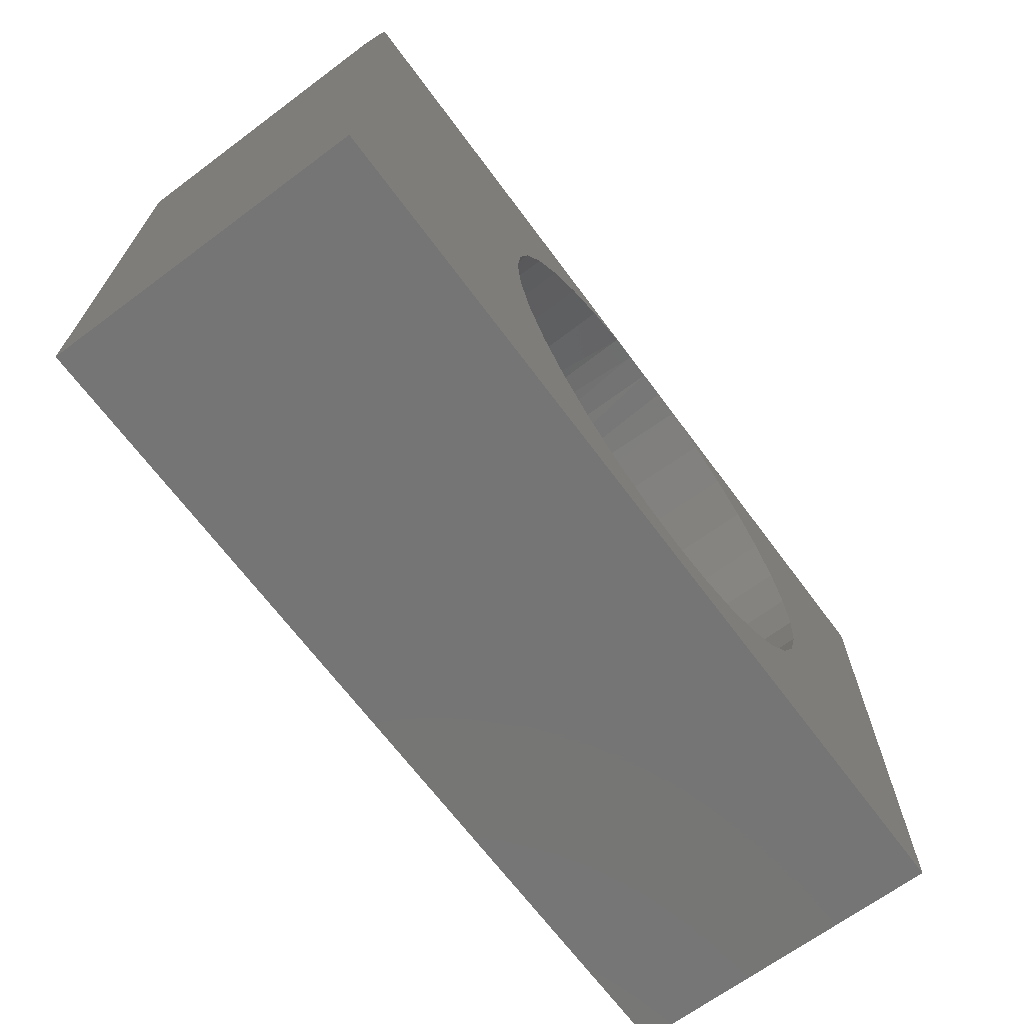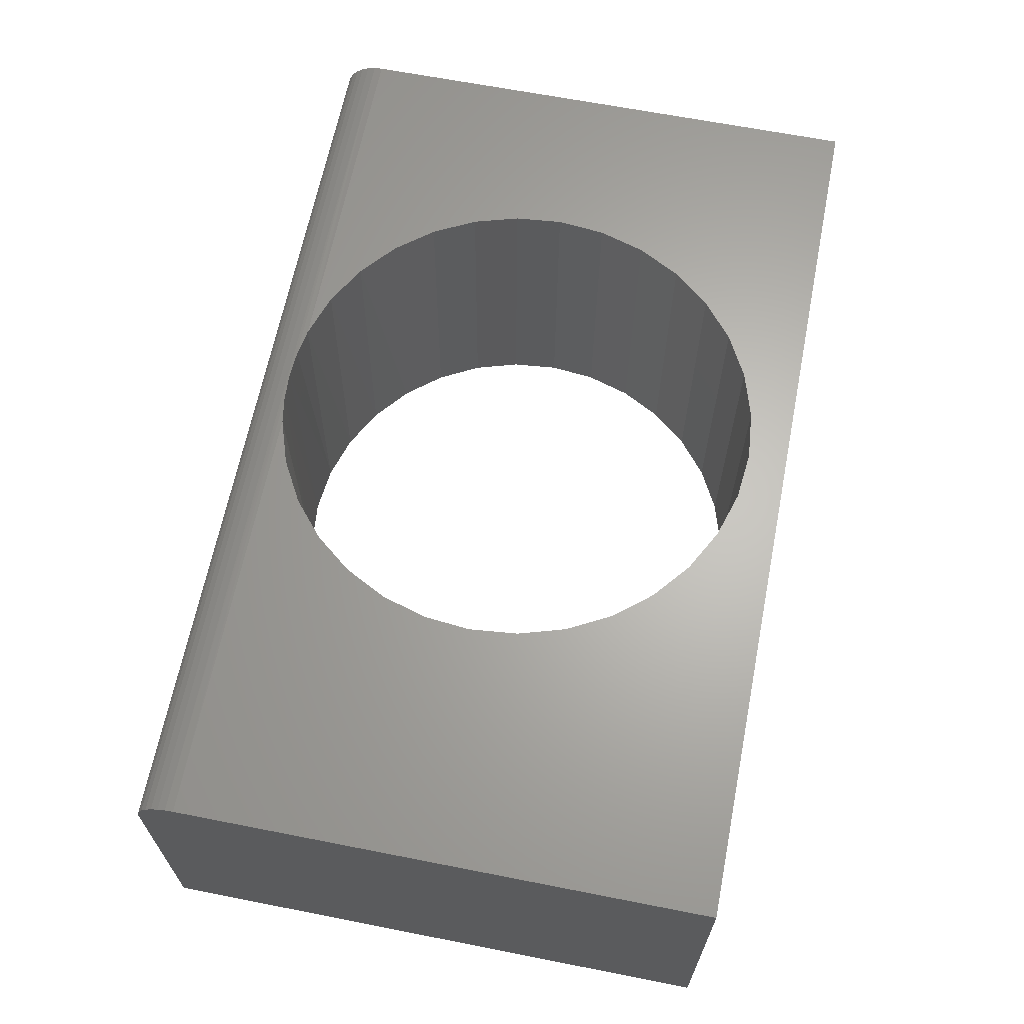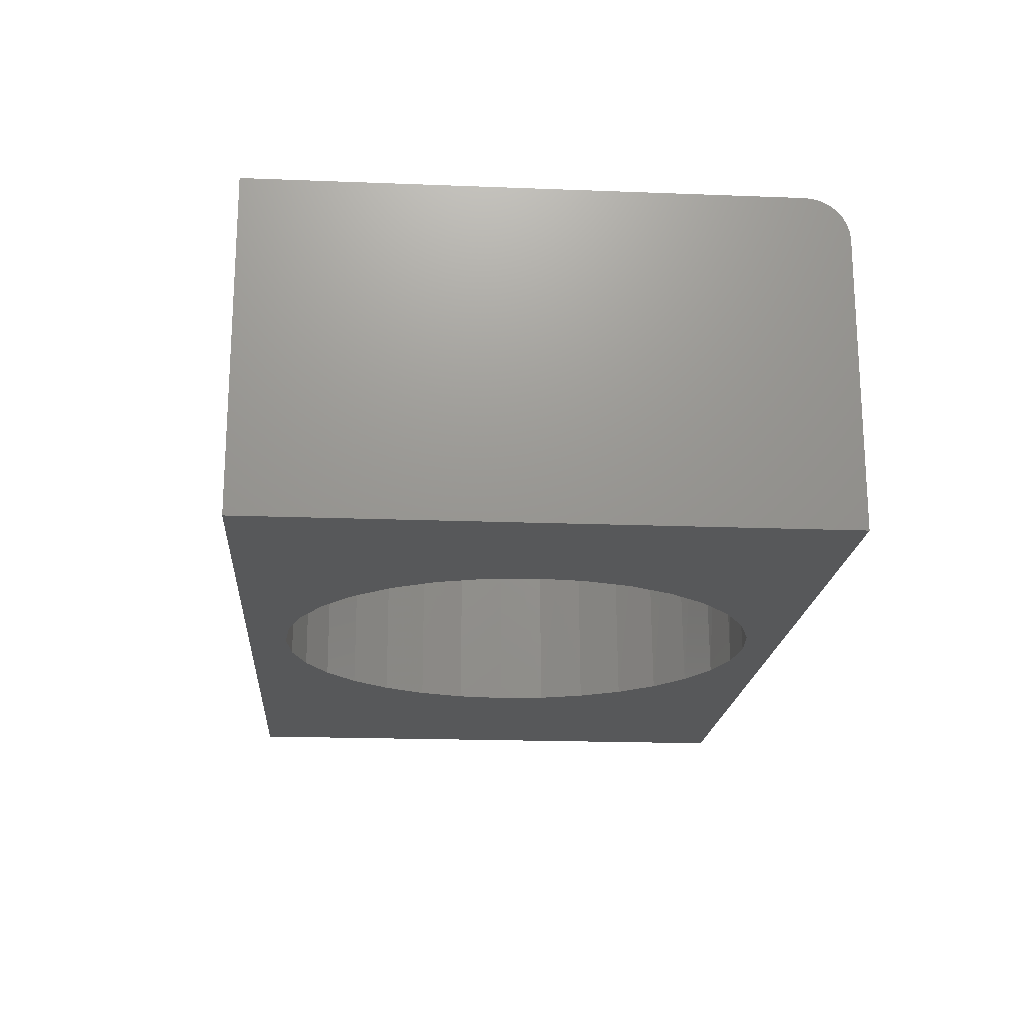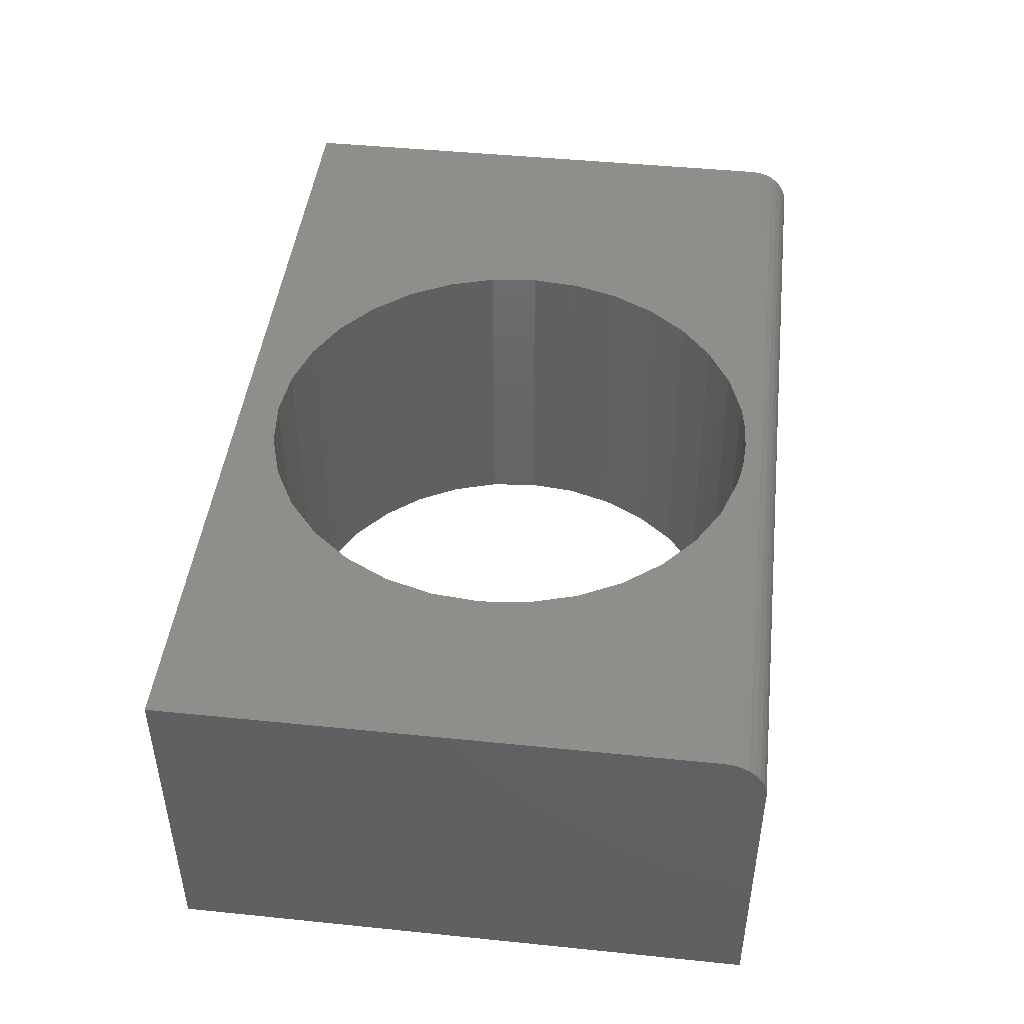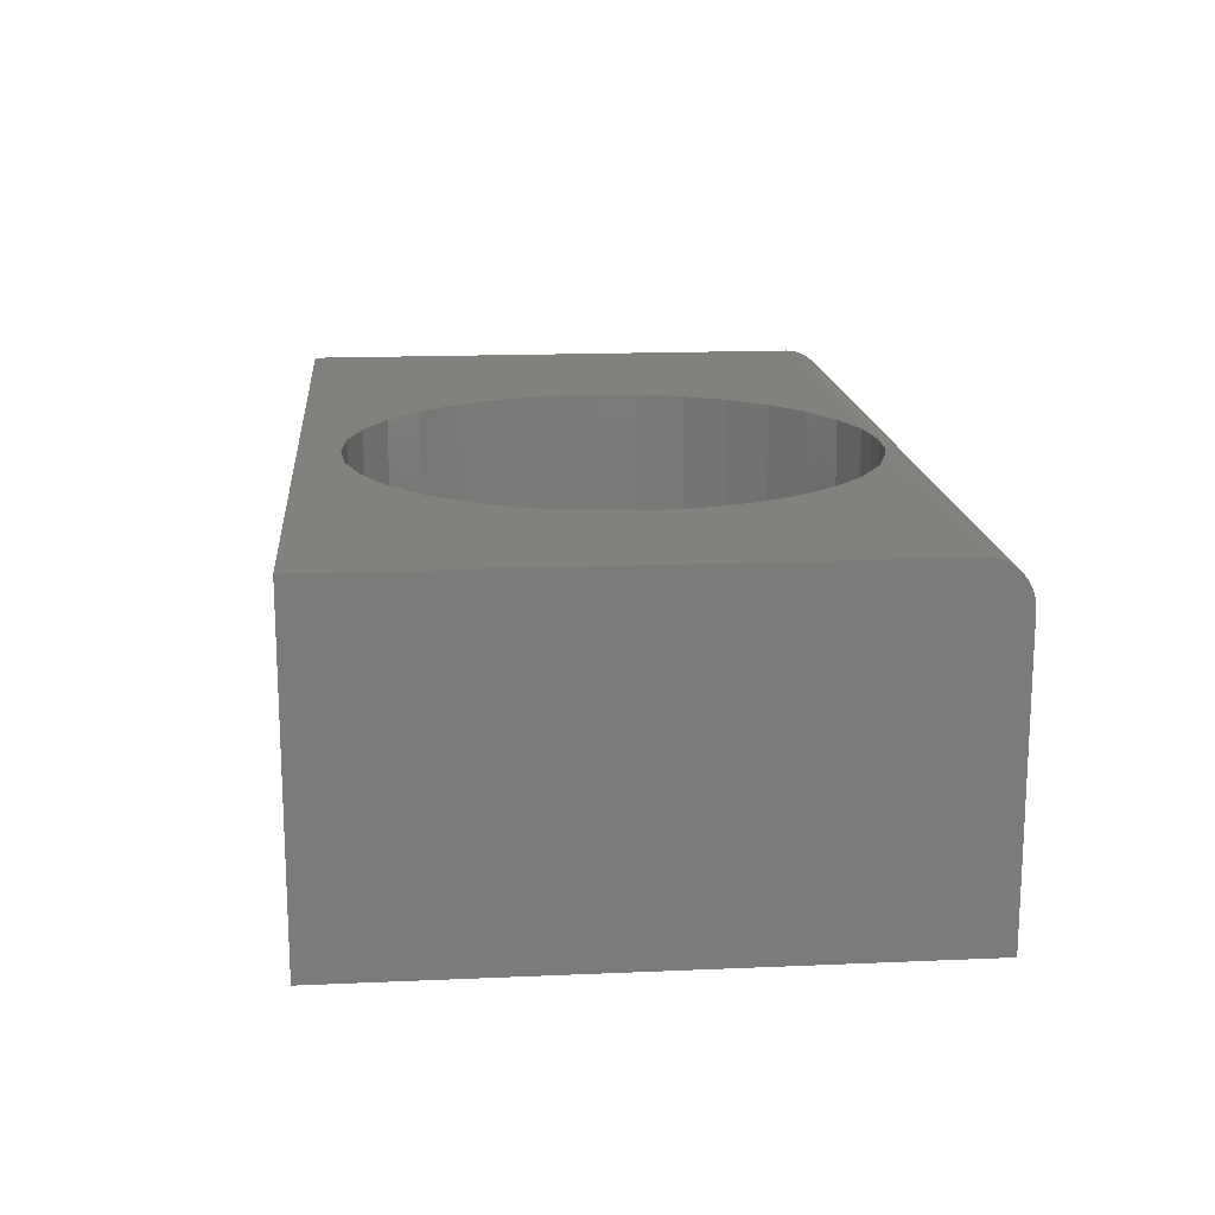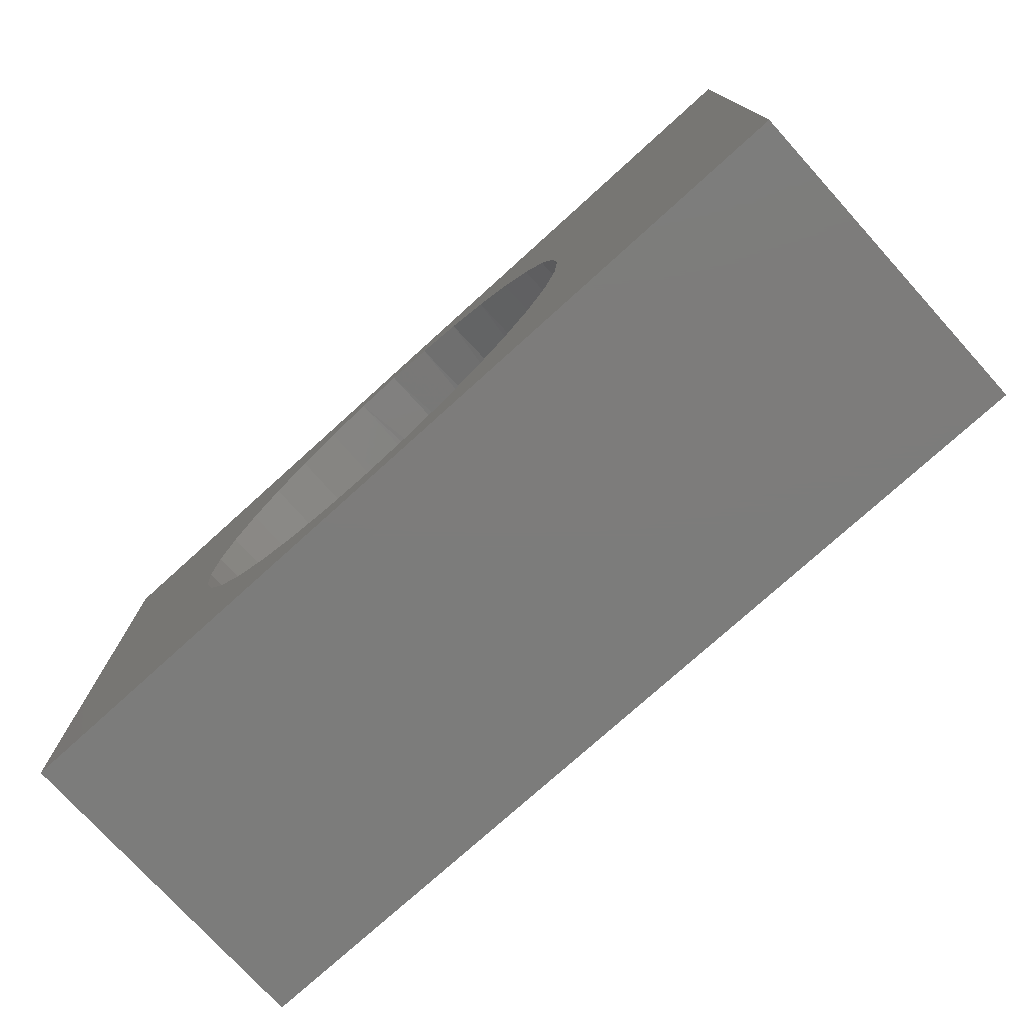
<metadata>
{"format":"stl","ext":"stl","renderer":"f3d","projection":"perspective","resolution":1024,"background":"white","views":[{"elev":-67.7,"azim":126.6,"up":"+Z"},{"elev":64.9,"azim":101.2,"up":"+Y"},{"elev":-18.9,"azim":-94.2,"up":"+Y"},{"elev":45.5,"azim":-83.3,"up":"+Y"},{"elev":16.3,"azim":-95.1,"up":"+Y"},{"elev":-75.7,"azim":42.2,"up":"+Z"}]}
</metadata>
<code>
# stl→obj: 90 verts, 180 faces
v -0.4531 -0.4297 0.7451
v -0.4531 -0.4297 0
v -0.2097 -0.4297 0.4989
v -0.1798 -0.4297 0.5548
v -0.1396 -0.4297 0.6039
v -0.09052 -0.4297 0.6441
v -0.03456 -0.4297 0.674
v 0.02616 -0.4297 0.6925
v 0.08931 -0.4297 0.6987
v 0.7266 -0.4297 0.7451
v 0.7266 -0.4297 -7.224e-17
v 0.08931 -0.4297 0.05132
v 0.02616 -0.4297 0.05754
v -0.03456 -0.4297 0.07595
v -0.09052 -0.4297 0.1059
v -0.1396 -0.4297 0.1461
v -0.1798 -0.4297 0.1952
v -0.2097 -0.4297 0.2511
v -0.2282 -0.4297 0.3119
v -0.2344 -0.4297 0.375
v -0.2282 -0.4297 0.4381
v 0.3884 -0.4297 0.4989
v 0.4068 -0.4297 0.4381
v 0.413 -0.4297 0.375
v 0.4068 -0.4297 0.3119
v 0.3884 -0.4297 0.2511
v 0.3584 -0.4297 0.1952
v 0.3182 -0.4297 0.1461
v 0.2691 -0.4297 0.1059
v 0.2132 -0.4297 0.07595
v 0.1525 -0.4297 0.05754
v 0.1525 -0.4297 0.6925
v 0.2132 -0.4297 0.674
v 0.2691 -0.4297 0.6441
v 0.3182 -0.4297 0.6039
v 0.3584 -0.4297 0.5548
v 0.7266 6.549e-17 -7.224e-17
v -0.4531 0 0
v 0.08931 3.011e-17 0.05132
v 0.1525 3.362e-17 0.05754
v 0.2132 3.699e-17 0.07595
v 0.2691 4.009e-17 0.1059
v 0.3182 4.282e-17 0.1461
v 0.3584 4.505e-17 0.1952
v 0.3884 4.671e-17 0.2511
v 0.4068 4.773e-17 0.3119
v 0.413 1.797e-17 0.375
v 0.407 4.775e-17 0.4368
v 0.3894 4.677e-17 0.4962
v 0.7266 6.549e-17 0.6904
v 0.3608 4.518e-17 0.5513
v 0.3222 4.304e-17 0.5998
v 0.275 4.042e-17 0.6401
v 0.221 3.742e-17 0.6707
v 0.1622 3.416e-17 0.6904
v -0.2108 1.345e-17 0.4962
v -0.2284 1.247e-17 0.4368
v -0.2344 -1.797e-17 0.375
v -0.2282 1.249e-17 0.3119
v -0.2097 1.351e-17 0.2511
v -0.1798 1.517e-17 0.1952
v -0.1396 1.741e-17 0.1461
v -0.09052 2.013e-17 0.1059
v -0.03456 2.324e-17 0.07595
v 0.02616 2.661e-17 0.05754
v -0.4531 2.347e-33 0.6904
v 0.01645 2.607e-17 0.6904
v -0.04238 2.28e-17 0.6707
v -0.09637 1.98e-17 0.6401
v -0.1435 1.719e-17 0.5998
v -0.1822 1.504e-17 0.5513
v 0.126 -0.0003505 0.6966
v 0.7266 -0.001051 0.701
v 0.08931 -0.00062 0.6986
v -0.4531 -0.001051 0.701
v 0.05265 -0.0003505 0.6966
v 0.7266 -0.004163 0.7113
v -0.4531 -0.004163 0.7113
v 0.7266 -0.009217 0.7208
v -0.4531 -0.009217 0.7208
v 0.7266 -0.01602 0.729
v -0.4531 -0.01602 0.729
v 0.7266 -0.0243 0.7358
v -0.4531 -0.0243 0.7358
v 0.7266 -0.03376 0.7409
v -0.4531 -0.03376 0.7409
v 0.7266 -0.04402 0.744
v -0.4531 -0.04402 0.744
v 0.7266 -0.05469 0.7451
v -0.4531 -0.05469 0.7451
f 1 2 3
f 1 3 4
f 1 4 5
f 1 5 6
f 1 6 7
f 1 7 8
f 1 8 9
f 1 9 10
f 2 11 12
f 2 12 13
f 2 13 14
f 2 14 15
f 2 15 16
f 2 16 17
f 2 17 18
f 2 18 19
f 2 19 20
f 2 20 21
f 2 21 3
f 11 22 23
f 11 23 24
f 11 24 25
f 11 25 26
f 11 26 27
f 11 27 28
f 11 28 29
f 11 29 30
f 11 30 31
f 11 31 12
f 10 9 32
f 10 32 33
f 10 33 34
f 10 34 35
f 10 35 36
f 10 36 22
f 10 22 11
f 37 38 39
f 37 39 40
f 37 40 41
f 37 41 42
f 37 42 43
f 37 43 44
f 37 44 45
f 37 45 46
f 37 46 47
f 37 47 48
f 37 48 49
f 50 37 49
f 50 49 51
f 50 51 52
f 50 52 53
f 50 53 54
f 50 54 55
f 38 56 57
f 38 57 58
f 38 58 59
f 38 59 60
f 38 60 61
f 38 61 62
f 38 62 63
f 38 63 64
f 38 64 65
f 38 65 39
f 66 67 68
f 66 68 69
f 66 69 70
f 66 70 71
f 66 71 56
f 66 56 38
f 50 72 73
f 50 55 72
f 74 73 72
f 75 73 74
f 75 74 76
f 75 76 67
f 75 67 66
f 73 75 77
f 77 75 78
f 77 78 79
f 79 78 80
f 79 80 81
f 81 80 82
f 81 82 83
f 83 82 84
f 83 84 85
f 85 84 86
f 85 86 87
f 87 86 88
f 87 88 89
f 89 88 90
f 39 31 40
f 40 31 30
f 40 30 41
f 41 30 29
f 41 29 42
f 42 29 28
f 42 28 43
f 43 28 27
f 43 27 44
f 44 27 26
f 44 26 45
f 45 26 25
f 45 25 46
f 46 25 24
f 46 24 47
f 31 39 12
f 12 39 65
f 12 65 13
f 13 65 64
f 13 64 14
f 14 64 63
f 14 63 15
f 15 63 62
f 15 62 16
f 16 62 61
f 16 61 17
f 17 61 60
f 17 60 18
f 18 60 59
f 18 59 19
f 19 59 58
f 19 58 20
f 56 3 21
f 3 56 71
f 71 4 3
f 4 71 70
f 70 5 4
f 5 70 69
f 69 6 5
f 6 69 68
f 68 7 6
f 34 33 54
f 53 34 54
f 35 34 53
f 52 35 53
f 36 35 52
f 51 36 52
f 22 36 51
f 49 22 51
f 23 22 49
f 67 76 8
f 67 8 7
f 67 7 68
f 55 54 33
f 55 33 32
f 55 32 72
f 56 21 57
f 57 21 20
f 57 20 58
f 32 9 72
f 72 9 74
f 9 8 74
f 74 8 76
f 49 48 23
f 23 48 47
f 23 47 24
f 90 88 1
f 66 38 2
f 66 2 1
f 66 1 88
f 66 88 86
f 66 86 84
f 66 84 82
f 66 82 80
f 66 80 78
f 66 78 75
f 10 89 1
f 1 89 90
f 89 85 87
f 10 11 37
f 10 37 50
f 10 50 73
f 10 73 77
f 10 77 79
f 10 79 81
f 10 81 83
f 10 83 85
f 10 85 89
f 2 38 11
f 11 38 37

</code>
